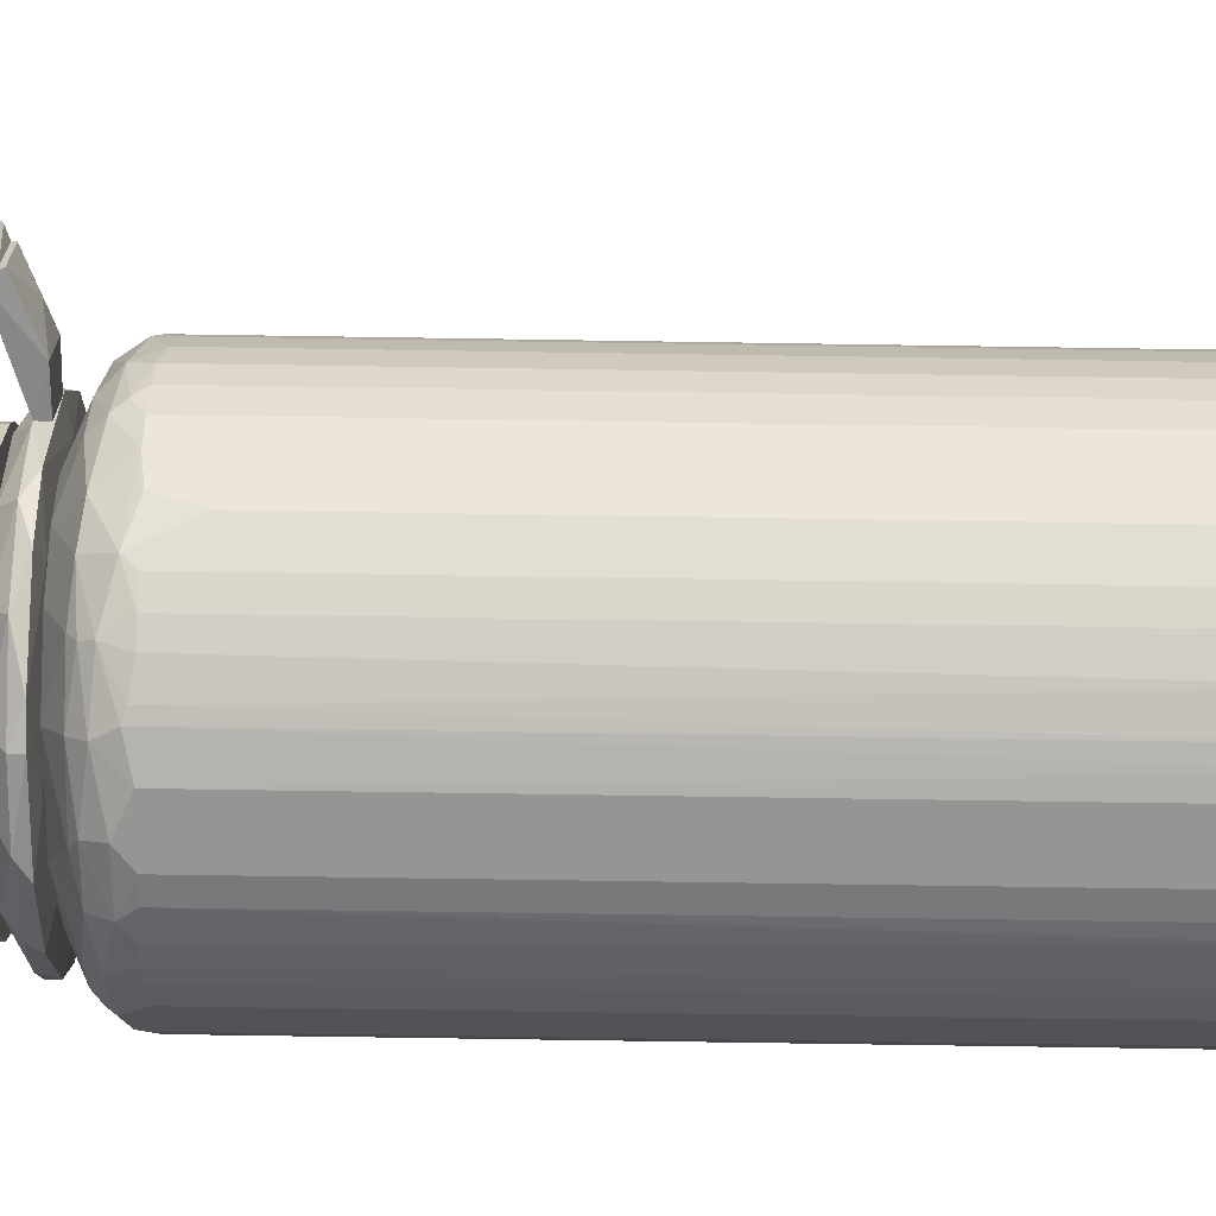
<metadata>
{"format":"obj","ext":"obj","renderer":"f3d","projection":"perspective","resolution":1024,"background":"white","views":[{"elev":-67.4,"azim":89.1,"up":"+Y"}]}
</metadata>
<code>
o convex_0
v -0.005188 0.03035 0.09359
v -0.008461 -0.03022 0.004097
v -0.007376 -0.03022 0.004097
v -0.009007 -0.02858 0.1121
v -0.03793 0.003609 0.006281
v 0.02155 0.007973 0.004108
v 0.02155 -0.007848 0.1094
v -0.03683 -0.007302 0.11
v -0.02264 0.02598 0.003004
v -0.02865 0.02107 0.1111
v 0.01337 -0.02203 0.004643
v 0.015 0.01889 0.1111
v 0.006268 0.02707 0.005189
v -0.0292 -0.02149 0.004097
v 0.00682 -0.02695 0.1072
v -0.0232 -0.0264 0.1072
v 0.01937 -0.007302 0.000831
v -0.003006 0.02107 0.116
v -0.0352 0.01343 0.1078
v -0.03247 -0.007296 -0.000273
v -0.0161 0.02925 0.1089
v -0.007916 0.0298 0.003004
v -0.03138 0.01943 0.006281
v -0.02702 -0.01003 0.116
v 0.01118 -0.01057 0.116
v 0.02155 0.007973 0.1094
v 0.00245 0.0238 -0.000273
v 0.006268 0.02707 0.1083
v 0.015 0.02052 0.006281
v -0.03683 -0.008939 0.0052
v -0.03193 -0.01876 0.1072
v 0.0221 -0.006211 0.006281
v 0.01718 -0.01767 0.1072
v -0.00246 -0.02531 -0.000273
v -0.02101 -0.02749 0.005735
v -0.01119 -0.03022 0.1072
v 0.001358 -0.02913 0.005189
v -0.03793 0.000875 0.1094
v 0.01937 -0.01439 0.005735
v -0.02756 0.02325 0.1072
v -0.02974 0.01397 -0.000273
v -0.003551 -0.03022 0.1072
v 0.01718 0.01779 0.1072
v -0.02592 0.01179 0.116
v 0.02265 0.001966 0.1072
v -0.01392 0.02979 0.006281
v -0.0352 0.01343 0.005735
v 0.01282 0.006876 0.116
v -0.001369 0.0298 0.006281
v 0.015 0.01288 -0.000273
v -0.00246 -0.02094 0.116
v 0.01282 0.02271 0.1072
v -0.02374 0.02598 0.006281
v 0.01991 0.01288 0.0052
v -0.02155 -0.02367 0.000273
v 0.01337 -0.02203 0.1089
v -0.03465 -0.01439 0.005189
v -0.02374 -0.02203 0.1132
v -0.0352 -0.0133 0.1078
v 0.009547 -0.02531 0.006281
v 0.000267 0.02925 0.1089
v -0.03738 0.006882 0.1072
v -0.03793 -0.004029 0.005735
v 0.02265 0.001966 0.006293
v -0.01392 0.02653 0.1132
v -0.01664 -0.02913 0.006281
v -0.03465 0.007973 0.1127
v 0.00682 -0.02476 0.1121
v -0.01828 -0.02858 0.1078
v 0.021 -0.01057 0.1078
v -0.03302 0.01725 0.1072
v -0.01501 0.02489 -0.000273
v -0.01937 0.02816 0.1078
v 0.01227 -0.01658 -0.000273
v -0.02647 -0.02421 0.006281
v 0.01009 0.02489 0.006281
v -0.03793 -0.004029 0.1072
v 0.01828 -0.008393 0.1132
v -0.009552 0.03035 0.1072
v -0.009552 0.03035 0.006281
v 0.02265 -0.002392 0.1078
v -0.03629 0.001427 0.001366
v 0.005723 0.0238 0.1132
v 0.02046 0.01179 0.1078
v -0.02647 -0.02421 0.1072
v 0.01609 -0.01931 0.006281
v 0.001358 -0.02913 0.1083
v -0.01937 0.02816 0.005735
v -0.03683 0.009064 0.006281
v -0.01501 -0.02039 0.116
v 0.01391 0.01889 0.001366
v -0.03247 -0.0133 0.1127
v 0.01828 0.01616 0.006281
v -0.03193 -0.01876 0.006281
v 0.004086 0.02816 0.005735
v -0.02756 0.02325 0.006281
v 0.004632 -0.02586 0.001366
v 0.01937 0.007427 0.1127
v -0.003551 -0.03022 0.006281
v 0.005723 -0.02749 0.005735
v -0.02374 0.02598 0.1072
v 0.01609 -0.01603 0.1121
v -0.01828 0.01888 0.116
v -0.03465 -0.002392 0.1132
v -0.03247 -0.0133 0.000819
v -0.03683 -0.008939 0.1083
v 0.0221 0.006336 0.006293
v -0.003551 0.02816 0.1121
v 0.01937 -0.01439 0.1078
v 0.021 -0.01057 0.005746
v 0.008456 0.02598 0.1072
v -0.01119 -0.03022 0.006281
v -0.03302 0.01452 0.001912
v 0.008456 0.01452 0.116
v 0.009547 -0.02531 0.1072
v 0.000267 0.02762 0.001366
v 0.000813 0.02925 0.1072
v 0.02265 -0.002392 0.006293
v -0.0161 -0.02749 0.001366
v 0.01937 0.001421 0.000273
v -0.0232 -0.02531 0.1111
v -0.0292 0.001421 0.116
v 0.01718 -0.01603 0.002469
v -0.03138 0.01943 0.1072
v -0.0221 0.02489 0.1121
v -0.01664 0.02925 0.1072
v -0.01446 -0.02967 0.1072
v -0.02756 0.01997 0.000819
v -0.005734 0.03035 0.006281
v 0.0221 -0.006211 0.1078
v 0.0221 0.006336 0.1072
v 0.02155 0.008519 0.0052
v 0.0221 -0.000756 0.1105
v -0.02702 0.01943 0.1132
v -0.02647 -0.01821 -0.000273
v -0.0292 -0.02094 0.1105
v 0.0221 -0.000756 0.003004
v 0.006268 -0.01658 0.116
v -0.03629 0.0107 0.1078
v -0.0161 -0.02749 0.1121
v -0.03793 0.003609 0.1072
v 0.015 0.01507 0.1132
v 0.01609 -0.01931 0.1018
v -0.000824 -0.0264 0.1132
v -0.001369 0.0298 0.1072
v 0.01991 0.007973 0.001377
v 0.01227 -0.02313 0.006281
v -0.01555 0.02762 0.001366
v 0.01282 0.02271 0.006281
v 0.00682 0.02489 0.001366
v -0.006825 -0.02858 0.001366
v -0.03465 0.01452 0.005735
v 0.004086 0.02816 0.1078
v -0.0232 -0.0264 0.006281
v 0.01828 0.01616 0.1072
v -0.007916 0.0298 0.1105
v 0.015 0.02052 0.1072
v 0.007359 0.02544 0.1111
v 0.01937 -0.001847 0.1132
v -0.03574 -0.007848 0.001923
v -0.0161 0.02925 0.004643
v -0.03247 0.01452 0.1121
v 0.01173 -0.0204 0.000819
v -0.0232 -0.02531 0.002458
v 0.01718 -0.007302 -0.000273
v -0.005734 0.02707 0.000273
v -0.03574 0.007973 0.001923
v -0.01282 -0.02531 -0.000273
v 0.01337 -0.004574 0.116
v -0.03302 -0.01713 0.1072
v -0.03411 0.006876 0.000285
v -0.02865 -0.01985 0.001366
v 0.01227 -0.01986 0.1127
v -0.03629 -0.01057 0.005735
v 0.002995 -0.02858 0.1078
v -0.02865 0.02107 0.002458
v -0.01392 0.02979 0.1072
v -0.000278 -0.02858 0.1111
v 0.01773 0.01452 0.1116
v 0.01773 0.01452 0.001923
v 0.01391 0.02107 0.00355
v 0.021 -0.008393 0.003016
v -0.008461 -0.03022 0.1094
v -0.0221 0.02325 0.000273
v -0.03683 0.008519 0.1094
v -0.01064 -0.02695 0.1132
v 0.007359 -0.02586 0.003004
v 0.01227 -0.02313 0.1072
v -0.02101 -0.02749 0.1078
v -0.03356 -0.01549 0.11
v -0.02538 0.02489 0.1072
v -0.02483 -0.0133 0.116
v 0.02155 0.008519 0.1083
v 0.01009 0.02489 0.1072
v 0.01718 0.01779 0.006281
v -0.000278 -0.02858 0.002458
v 0.008456 0.02598 0.006281
v -0.03738 0.006882 0.006281
v 0.02046 0.01179 0.005746
v 0.000813 0.02925 0.006281
v -0.000824 -0.02967 0.006281
v -0.01446 -0.02967 0.006281
v 0.007359 -0.02586 0.1105
v -0.03738 -0.006757 0.1072
v -0.03793 0.000875 0.004108
v 0.000267 0.02762 0.1121
v 0.009547 0.01944 -0.000273
v -0.0161 -0.02913 0.004097
v -0.02811 -0.01821 0.1132
v -0.01228 0.02107 0.116
v -0.005734 0.02707 0.1132
v -0.02264 0.02598 0.1105
v -0.01555 0.02762 0.1121
v -0.03411 -0.006751 0.1132
v -0.03629 0.000875 0.1121
v 0.005177 -0.02258 -0.000273
v 0.00682 -0.02312 0.1132
v -0.03356 0.01561 0.11
v -0.0161 -0.02913 0.1094
v -0.03356 -0.01439 0.002469
v 0.01555 -0.01439 0.000285
v 0.009547 0.02107 0.1132
v 0.02046 -0.008939 0.111
v 0.002995 0.01888 0.116
v 0.001904 0.02871 0.004097
v -0.005188 0.03035 0.1072
v -0.03356 0.001421 -0.000273
f 82 171 227
f 18 24 25
f 20 27 34
f 2 3 36
f 27 20 41
f 36 3 42
f 24 18 44
f 18 25 48
f 34 27 50
f 25 24 51
f 38 5 63
f 35 66 69
f 27 41 72
f 34 50 74
f 8 38 77
f 38 63 77
f 79 1 80
f 46 79 80
f 64 45 81
f 31 14 85
f 14 75 85
f 75 16 85
f 9 53 88
f 53 73 88
f 51 24 90
f 84 54 93
f 14 31 94
f 57 14 94
f 23 40 96
f 53 9 96
f 3 37 99
f 42 3 99
f 60 15 100
f 73 53 101
f 78 25 102
f 44 18 103
f 8 77 106
f 64 6 107
f 45 64 107
f 56 33 109
f 39 70 109
f 86 39 109
f 102 56 109
f 32 70 110
f 70 39 110
f 2 36 112
f 18 48 114
f 15 60 115
f 81 32 118
f 64 81 118
f 85 16 121
f 24 44 122
f 44 67 122
f 67 104 122
f 86 11 123
f 39 86 123
f 10 40 124
f 40 23 124
f 23 71 124
f 103 65 125
f 73 21 126
f 88 73 126
f 69 66 127
f 112 36 127
f 41 113 128
f 49 22 129
f 1 49 129
f 22 80 129
f 80 1 129
f 7 70 130
f 70 32 130
f 81 7 130
f 32 81 130
f 26 45 131
f 45 107 131
f 131 107 132
f 107 6 132
f 45 26 133
f 7 81 133
f 81 45 133
f 26 98 133
f 44 103 134
f 125 10 134
f 103 125 134
f 20 34 135
f 105 20 135
f 31 85 136
f 121 58 136
f 85 121 136
f 6 64 137
f 64 118 137
f 17 120 137
f 25 51 138
f 19 47 139
f 47 89 139
f 89 62 139
f 90 58 140
f 58 121 140
f 5 38 141
f 62 5 141
f 48 98 142
f 114 48 142
f 33 56 143
f 109 33 143
f 86 109 143
f 49 1 145
f 117 49 145
f 61 117 145
f 120 50 146
f 6 137 146
f 137 120 146
f 60 11 147
f 11 86 147
f 115 60 147
f 86 143 147
f 52 29 149
f 76 52 149
f 27 116 150
f 3 2 151
f 2 119 151
f 47 19 152
f 19 71 152
f 71 23 152
f 113 47 152
f 61 28 153
f 28 111 153
f 111 95 153
f 117 61 153
f 95 117 153
f 35 16 154
f 16 75 154
f 93 43 155
f 84 93 155
f 79 21 156
f 12 43 157
f 43 29 157
f 52 12 157
f 29 52 157
f 12 52 158
f 28 61 158
f 111 28 158
f 98 48 159
f 133 98 159
f 30 63 160
f 82 20 160
f 20 105 160
f 80 22 161
f 46 80 161
f 9 88 161
f 126 46 161
f 88 126 161
f 22 148 161
f 148 9 161
f 67 44 162
f 134 10 162
f 44 134 162
f 123 11 163
f 75 14 164
f 55 119 164
f 35 154 164
f 154 75 164
f 74 50 165
f 50 120 165
f 120 17 165
f 27 72 166
f 22 116 166
f 116 27 166
f 148 22 166
f 72 148 166
f 89 47 167
f 47 113 167
f 119 55 168
f 135 34 168
f 55 135 168
f 34 151 168
f 151 119 168
f 48 25 169
f 25 78 169
f 159 48 169
f 78 159 169
f 59 57 170
f 94 31 170
f 57 94 170
f 113 41 171
f 82 167 171
f 167 113 171
f 135 55 172
f 105 135 172
f 164 14 172
f 55 164 172
f 56 102 173
f 102 25 173
f 25 138 173
f 30 57 174
f 57 59 174
f 59 106 174
f 106 30 174
f 87 37 175
f 100 15 175
f 37 100 175
f 96 9 176
f 23 96 176
f 128 113 176
f 152 23 176
f 113 152 176
f 79 46 177
f 21 79 177
f 126 21 177
f 46 126 177
f 42 87 178
f 144 4 178
f 68 144 178
f 43 12 179
f 26 84 179
f 98 26 179
f 12 142 179
f 142 98 179
f 155 43 179
f 84 155 179
f 54 6 180
f 50 91 180
f 93 54 180
f 6 146 180
f 146 50 180
f 13 76 181
f 149 29 181
f 76 149 181
f 91 150 181
f 150 13 181
f 180 91 181
f 32 110 182
f 110 39 182
f 118 32 182
f 123 17 182
f 39 123 182
f 17 137 182
f 137 118 182
f 36 42 183
f 178 4 183
f 42 178 183
f 72 41 184
f 41 128 184
f 9 148 184
f 148 72 184
f 176 9 184
f 128 176 184
f 19 139 185
f 139 62 185
f 141 38 185
f 62 141 185
f 67 162 185
f 51 90 186
f 140 4 186
f 90 140 186
f 4 144 186
f 144 51 186
f 11 60 187
f 60 100 187
f 100 37 187
f 97 163 187
f 163 11 187
f 56 115 188
f 143 56 188
f 115 147 188
f 147 143 188
f 16 35 189
f 35 69 189
f 121 16 189
f 92 8 190
f 8 106 190
f 106 59 190
f 31 136 190
f 136 92 190
f 59 170 190
f 170 31 190
f 96 40 191
f 53 96 191
f 101 53 191
f 90 24 192
f 58 90 192
f 84 26 193
f 26 131 193
f 131 132 193
f 132 84 193
f 52 76 194
f 76 111 194
f 158 52 194
f 111 158 194
f 29 43 195
f 43 93 195
f 93 180 195
f 181 29 195
f 180 181 195
f 37 3 196
f 34 97 196
f 3 151 196
f 151 34 196
f 187 37 196
f 97 187 196
f 76 13 197
f 13 95 197
f 111 76 197
f 95 111 197
f 5 62 198
f 62 89 198
f 89 167 198
f 6 54 199
f 54 84 199
f 132 6 199
f 84 132 199
f 49 117 200
f 117 95 200
f 37 87 201
f 87 42 201
f 99 37 201
f 42 99 201
f 127 66 202
f 112 127 202
f 15 115 203
f 115 56 203
f 56 173 203
f 173 68 203
f 175 15 203
f 87 175 203
f 178 87 203
f 68 178 203
f 63 30 204
f 77 63 204
f 30 106 204
f 106 77 204
f 63 5 205
f 160 63 205
f 82 160 205
f 167 82 205
f 5 198 205
f 198 167 205
f 18 83 206
f 156 108 206
f 61 156 206
f 158 61 206
f 83 158 206
f 50 27 207
f 91 50 207
f 150 91 207
f 27 150 207
f 66 35 208
f 2 112 208
f 119 2 208
f 164 119 208
f 35 164 208
f 112 202 208
f 202 66 208
f 24 92 209
f 136 58 209
f 92 136 209
f 192 24 209
f 58 192 209
f 103 18 210
f 65 103 210
f 108 156 211
f 18 206 211
f 206 108 211
f 210 18 211
f 65 210 211
f 40 10 212
f 21 73 212
f 73 101 212
f 10 125 212
f 191 40 212
f 101 191 212
f 125 65 213
f 156 21 213
f 65 211 213
f 211 156 213
f 21 212 213
f 212 125 213
f 92 24 214
f 8 92 214
f 24 122 214
f 122 104 214
f 38 8 215
f 104 67 215
f 185 38 215
f 67 185 215
f 8 214 215
f 214 104 215
f 34 74 216
f 97 34 216
f 74 163 216
f 163 97 216
f 138 51 217
f 51 144 217
f 144 68 217
f 68 173 217
f 173 138 217
f 71 19 218
f 10 124 218
f 124 71 218
f 162 10 218
f 19 185 218
f 185 162 218
f 127 36 219
f 69 127 219
f 4 140 219
f 140 121 219
f 36 183 219
f 183 4 219
f 189 69 219
f 121 189 219
f 14 57 220
f 57 30 220
f 30 160 220
f 160 105 220
f 172 14 220
f 105 172 220
f 17 123 221
f 163 74 221
f 123 163 221
f 165 17 221
f 74 165 221
f 142 12 222
f 114 142 222
f 12 158 222
f 158 83 222
f 70 7 223
f 78 102 223
f 109 70 223
f 102 109 223
f 7 133 223
f 159 78 223
f 133 159 223
f 83 18 224
f 18 114 224
f 222 83 224
f 114 222 224
f 22 49 225
f 95 13 225
f 116 22 225
f 13 150 225
f 150 116 225
f 49 200 225
f 200 95 225
f 1 79 226
f 145 1 226
f 61 145 226
f 79 156 226
f 156 61 226
f 41 20 227
f 20 82 227
f 171 41 227
o convex_1
v -0.01392 -0.007849 0.134
v -0.004639 0.009611 0.1351
v -0.004639 0.009611 0.134
v 0.01773 -0.003484 0.1389
v -0.01665 0.002517 0.1367
v 0.007905 -0.003484 0.134
v 0.01773 0.003063 0.1389
v -0.01064 -0.00894 0.1367
v -0.004639 -0.009486 0.134
v 0.01719 0.003063 0.1367
v -0.0161 0.00579 0.134
v -0.009552 0.009066 0.1367
v 0.008452 0.003063 0.134
v 0.01719 -0.003484 0.1367
v -0.0161 -0.004029 0.1367
v -0.01719 -0.003484 0.134
v -0.005186 -0.00894 0.1367
v -0.01228 0.009066 0.1351
v -0.01337 0.007428 0.1367
f 245 238 246
f 228 230 233
f 230 229 234
f 232 231 234
f 228 233 236
f 235 228 236
f 234 231 237
f 230 234 237
f 230 228 238
f 234 229 239
f 233 230 240
f 230 237 240
f 240 237 241
f 236 233 241
f 231 236 241
f 237 231 241
f 233 240 241
f 231 232 242
f 228 235 242
f 235 231 242
f 238 228 243
f 232 238 243
f 242 232 243
f 228 242 243
f 231 235 244
f 236 231 244
f 235 236 244
f 229 230 245
f 230 238 245
f 239 229 245
f 239 245 246
f 232 234 246
f 238 232 246
f 234 239 246
o convex_2
v 0.03302 0.003064 0.1378
v 0.03629 -0.00403 0.1313
v 0.03629 0.003064 0.1313
v 0.01773 -0.003485 0.1373
v 0.03029 -0.00403 0.1389
v 0.01773 0.003064 0.1389
v 0.03683 -0.00403 0.1345
v 0.01992 -0.00403 0.1394
v 0.0281 0.003064 0.1394
v 0.01773 0.003064 0.1373
v 0.03793 0.003064 0.1323
v 0.03574 -0.002393 0.1362
v 0.03793 -0.00403 0.1313
v 0.03629 0.003064 0.1356
f 247 258 260
f 249 248 250
f 247 249 252
f 251 248 253
f 250 248 254
f 248 251 254
f 252 250 254
f 252 254 255
f 251 247 255
f 247 252 255
f 254 251 255
f 249 250 256
f 252 249 256
f 250 252 256
f 249 247 257
f 247 251 258
f 251 253 258
f 248 249 259
f 253 248 259
f 249 257 259
f 257 253 259
f 257 247 260
f 253 257 260
f 258 253 260
o convex_3
v -0.009004 -0.02149 0.116
v -0.003554 0.02544 0.1182
v -0.006828 0.02325 0.1203
v -0.03302 0.004698 0.1165
v -0.001915 -0.02258 0.1203
v 0.01773 0.004152 0.1165
v -0.02865 -0.01003 0.1203
v 0.01446 0.006884 0.1203
v -0.01446 0.02053 0.116
v 0.01173 -0.01713 0.1165
v -0.02592 0.01452 0.1203
v -0.02374 -0.0204 0.1165
v 0.01282 -0.01112 0.1203
v 0.007361 0.02107 0.1165
v -0.02101 0.02216 0.1165
v 0.01337 0.004698 0.116
v -0.01228 -0.02532 0.1182
v -0.02865 -0.005119 0.116
v -0.01992 -0.01985 0.1203
v 0.007361 0.0178 0.1203
v -0.003003 -0.02532 0.1165
v -0.03302 -0.004573 0.1182
v 0.01773 -0.004026 0.1182
v 0.01446 0.01343 0.1182
v -0.03029 0.005244 0.1203
v 0.007361 -0.02095 0.1182
v -0.01173 0.02544 0.1165
v -0.01774 0.0238 0.1182
v -0.02865 0.01507 0.1182
v -0.03083 -0.01167 0.1165
v 0.009 -0.01385 0.116
v -0.02756 -0.01658 0.1182
v 0.0161 -0.01003 0.1165
v 0.001906 0.01943 0.116
v -0.02592 0.01179 0.116
v -0.01883 0.02053 0.1203
v -0.02865 0.01507 0.1165
v 0.005721 0.02216 0.1182
v -0.01501 -0.02477 0.1165
v 0.01446 -0.0133 0.1182
v 0.01446 0.01343 0.1165
v -0.000822 0.02489 0.1165
v -0.03193 0.009065 0.1182
v -0.0221 -0.02149 0.1182
v 0.006814 -0.01821 0.1203
v 0.01719 0.006884 0.1182
v 0.01555 -0.000752 0.1203
v -0.02483 0.01943 0.1182
v -0.003003 -0.02532 0.1182
v -0.02101 -0.01713 0.116
v -0.009551 -0.02313 0.1203
v 0.001359 -0.02422 0.1165
v 0.000818 0.02162 0.1203
v -0.01173 0.02544 0.1182
v -0.03083 -0.01167 0.1182
v -0.03302 -0.004573 0.1165
v -0.03029 -0.005666 0.1203
f 282 315 317
f 265 263 267
f 263 265 268
f 267 263 271
f 268 265 273
f 261 269 276
f 269 261 278
f 265 267 279
f 263 268 280
f 280 268 284
f 267 271 285
f 269 275 287
f 287 275 288
f 261 276 291
f 279 267 292
f 290 272 292
f 276 266 293
f 266 283 293
f 270 291 293
f 291 276 293
f 276 269 294
f 275 269 295
f 278 264 295
f 269 278 295
f 271 263 296
f 275 295 297
f 295 264 297
f 284 274 298
f 280 284 298
f 261 281 299
f 281 277 299
f 283 273 300
f 286 270 300
f 270 293 300
f 293 283 300
f 266 276 301
f 274 284 301
f 276 294 301
f 294 274 301
f 287 262 302
f 269 287 302
f 294 269 302
f 274 294 302
f 262 298 302
f 298 274 302
f 264 282 303
f 285 271 303
f 282 285 303
f 271 289 303
f 297 264 303
f 289 297 303
f 277 279 304
f 279 292 304
f 292 272 304
f 272 299 304
f 299 277 304
f 273 265 305
f 265 286 305
f 300 273 305
f 286 300 305
f 283 266 306
f 284 268 306
f 266 301 306
f 301 284 306
f 268 273 307
f 273 283 307
f 283 306 307
f 306 268 307
f 288 275 308
f 289 271 308
f 271 296 308
f 296 288 308
f 297 289 308
f 275 297 308
f 277 281 309
f 286 265 309
f 278 261 310
f 272 290 310
f 290 278 310
f 261 299 310
f 299 272 310
f 265 279 311
f 279 277 311
f 309 265 311
f 277 309 311
f 281 261 312
f 270 286 312
f 291 270 312
f 261 291 312
f 309 281 312
f 286 309 312
f 262 263 313
f 263 280 313
f 298 262 313
f 280 298 313
f 263 262 314
f 262 287 314
f 287 288 314
f 296 263 314
f 288 296 314
f 282 290 315
f 292 267 315
f 290 292 315
f 264 278 316
f 282 264 316
f 278 290 316
f 290 282 316
f 267 285 317
f 285 282 317
f 315 267 317
o convex_4
v -0.002458 -0.02203 0.1214
v -0.0101 0.02217 0.1323
v -0.0101 0.02217 0.1214
v -0.02974 -0.005118 0.1231
v 0.01118 -0.01167 0.1329
v -0.02374 -0.01549 0.1329
v 0.01391 0.006883 0.1214
v -0.02647 0.01179 0.1329
v 0.01009 0.01343 0.1329
v -0.02647 0.01288 0.1214
v -0.005734 -0.02203 0.1329
v -0.01883 -0.01985 0.1214
v 0.01173 -0.01167 0.1214
v -0.0101 0.01179 0.134
v 0.004087 0.01943 0.1214
v -0.02974 0.001421 0.1329
v 0.01446 -0.00348 0.1323
v -0.000819 -0.01003 0.134
v -0.01828 0.01998 0.1323
v 0.004087 -0.0193 0.1323
v -0.001367 0.02161 0.1323
v -0.02756 -0.01112 0.1214
v -0.01774 -0.006756 0.134
v -0.01228 -0.02204 0.1323
v -0.02974 0.005245 0.1214
v -0.02865 -0.00839 0.1323
v -0.0161 0.02107 0.1214
v 0.01391 0.004698 0.1329
v 0.007907 -0.01658 0.1214
v 0.004087 0.002512 0.134
v 0.01446 -0.004571 0.1214
v -0.008459 -0.02258 0.1214
v 0.004087 0.01888 0.1329
v 0.01064 0.01343 0.1214
v -0.003005 0.02216 0.1214
v -0.0232 0.0167 0.1231
v -0.01283 0.02161 0.1329
v -0.02865 0.008517 0.1323
v -0.01774 -0.0204 0.1318
v -0.01774 0.006879 0.134
v 0.01337 0.008517 0.1318
v -0.03029 0.000335 0.1318
v -0.02592 0.01343 0.1323
v -0.02265 -0.01712 0.1214
v 0.006816 0.01725 0.1323
v -0.000276 -0.02094 0.1329
v 0.01446 0.004155 0.1323
v -0.01064 -0.01167 0.134
v 0.01337 -0.007847 0.1323
v -0.02429 -0.01549 0.1323
v 0.009545 -0.01439 0.1323
v -0.01501 -0.02149 0.1214
v -0.03029 -0.000208 0.1214
v -0.001915 0.0107 0.134
v 0.005178 -0.01876 0.1214
v -0.02101 0.0178 0.1329
v -0.01337 -0.02149 0.1329
v -0.007373 -0.02258 0.1318
v -0.02865 -0.007299 0.1329
v 0.00081 -0.02094 0.1323
v 0.009002 -0.006209 0.1334
v 0.01446 0.004698 0.1214
v -0.003553 0.02161 0.1329
v -0.01447 0.02161 0.1318
v -0.02047 0.01889 0.122
v -0.02101 0.01834 0.1323
v -0.02538 0.001421 0.1334
v -0.003005 0.02216 0.1318
f 380 338 385
f 318 320 324
f 320 318 327
f 327 318 329
f 318 324 330
f 324 320 332
f 327 329 339
f 335 331 340
f 327 339 342
f 321 339 343
f 320 327 344
f 322 334 345
f 318 330 346
f 331 335 347
f 345 326 347
f 330 324 348
f 329 318 349
f 332 338 350
f 324 332 351
f 320 319 352
f 332 320 352
f 338 332 352
f 333 325 355
f 327 342 355
f 340 331 357
f 326 345 358
f 324 351 358
f 351 326 358
f 321 343 359
f 333 355 359
f 355 342 359
f 353 327 360
f 355 325 360
f 327 355 360
f 339 329 361
f 329 356 361
f 350 326 362
f 332 350 362
f 326 351 362
f 351 332 362
f 322 335 363
f 335 328 363
f 337 322 363
f 345 334 364
f 334 348 364
f 324 358 364
f 358 345 364
f 328 335 365
f 340 323 365
f 335 340 365
f 322 330 366
f 334 322 366
f 330 348 366
f 348 334 366
f 323 343 367
f 343 339 367
f 356 323 367
f 339 361 367
f 361 356 367
f 330 322 368
f 322 337 368
f 346 330 368
f 337 346 368
f 329 349 369
f 349 341 369
f 356 329 369
f 341 356 369
f 339 321 370
f 342 339 370
f 321 359 370
f 359 342 370
f 347 326 371
f 331 347 371
f 326 350 371
f 318 346 372
f 346 337 372
f 331 354 373
f 354 336 373
f 325 357 373
f 357 331 373
f 360 325 373
f 341 328 374
f 323 356 374
f 356 341 374
f 365 323 374
f 328 365 374
f 328 341 375
f 349 318 375
f 341 349 375
f 323 340 376
f 343 323 376
f 359 343 376
f 333 359 376
f 363 328 377
f 337 363 377
f 318 372 377
f 372 337 377
f 328 375 377
f 375 318 377
f 335 322 378
f 322 345 378
f 347 335 378
f 345 347 378
f 348 324 379
f 324 364 379
f 364 348 379
f 350 338 380
f 354 331 380
f 319 354 380
f 331 371 380
f 371 350 380
f 319 320 381
f 320 344 381
f 344 336 381
f 336 354 381
f 354 319 381
f 344 327 382
f 336 344 382
f 327 353 382
f 382 353 383
f 353 360 383
f 373 336 383
f 360 373 383
f 336 382 383
f 325 333 384
f 357 325 384
f 340 357 384
f 376 340 384
f 333 376 384
f 352 319 385
f 338 352 385
f 319 380 385
o convex_5
v 0.02319 -0.00403 0.1165
v 0.03138 0.003064 0.122
v 0.03138 0.003064 0.1198
v 0.01773 0.003064 0.1182
v 0.03029 -0.00403 0.122
v 0.01773 -0.003485 0.1182
v 0.02319 0.003064 0.1165
v 0.03138 -0.00403 0.1198
v 0.01773 0.003064 0.1165
v 0.01773 -0.003485 0.1165
v 0.02701 0.001427 0.1176
f 388 393 396
f 387 388 389
f 387 389 390
f 386 390 391
f 390 389 391
f 389 388 392
f 388 387 393
f 390 386 393
f 387 390 393
f 391 389 394
f 392 386 394
f 389 392 394
f 386 391 395
f 394 386 395
f 391 394 395
f 386 392 396
f 392 388 396
f 393 386 396
o convex_6
v 0.03738 0.003064 0.1263
v 0.03138 -0.00403 0.1203
v 0.03138 0.003064 0.1203
v 0.03629 -0.00403 0.1313
v 0.03683 -0.00403 0.1253
v 0.03629 0.003064 0.1313
v 0.03138 0.003064 0.1225
v 0.03793 -0.00403 0.1313
v 0.03302 0.003064 0.1209
v 0.03138 -0.00403 0.1225
v 0.03793 0.003064 0.1313
f 402 404 407
f 400 398 401
f 397 399 402
f 400 402 403
f 399 398 403
f 402 399 403
f 401 397 404
f 400 401 404
f 402 400 404
f 399 397 405
f 398 399 405
f 397 401 405
f 401 398 405
f 398 400 406
f 400 403 406
f 403 398 406
f 397 402 407
f 404 397 407

</code>
